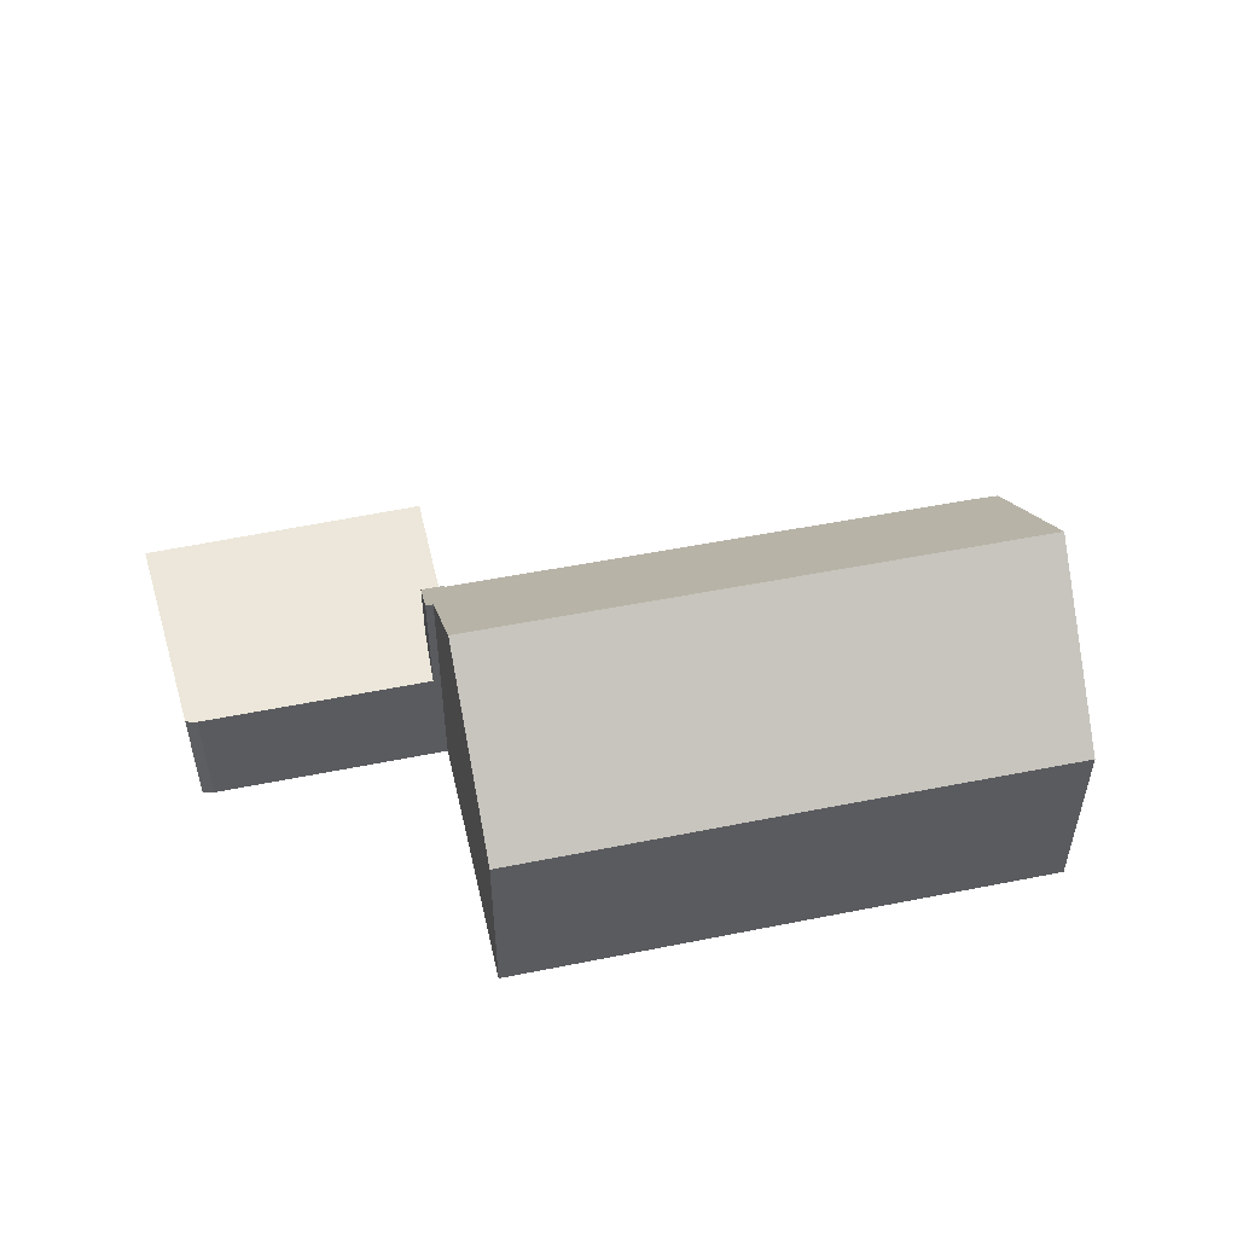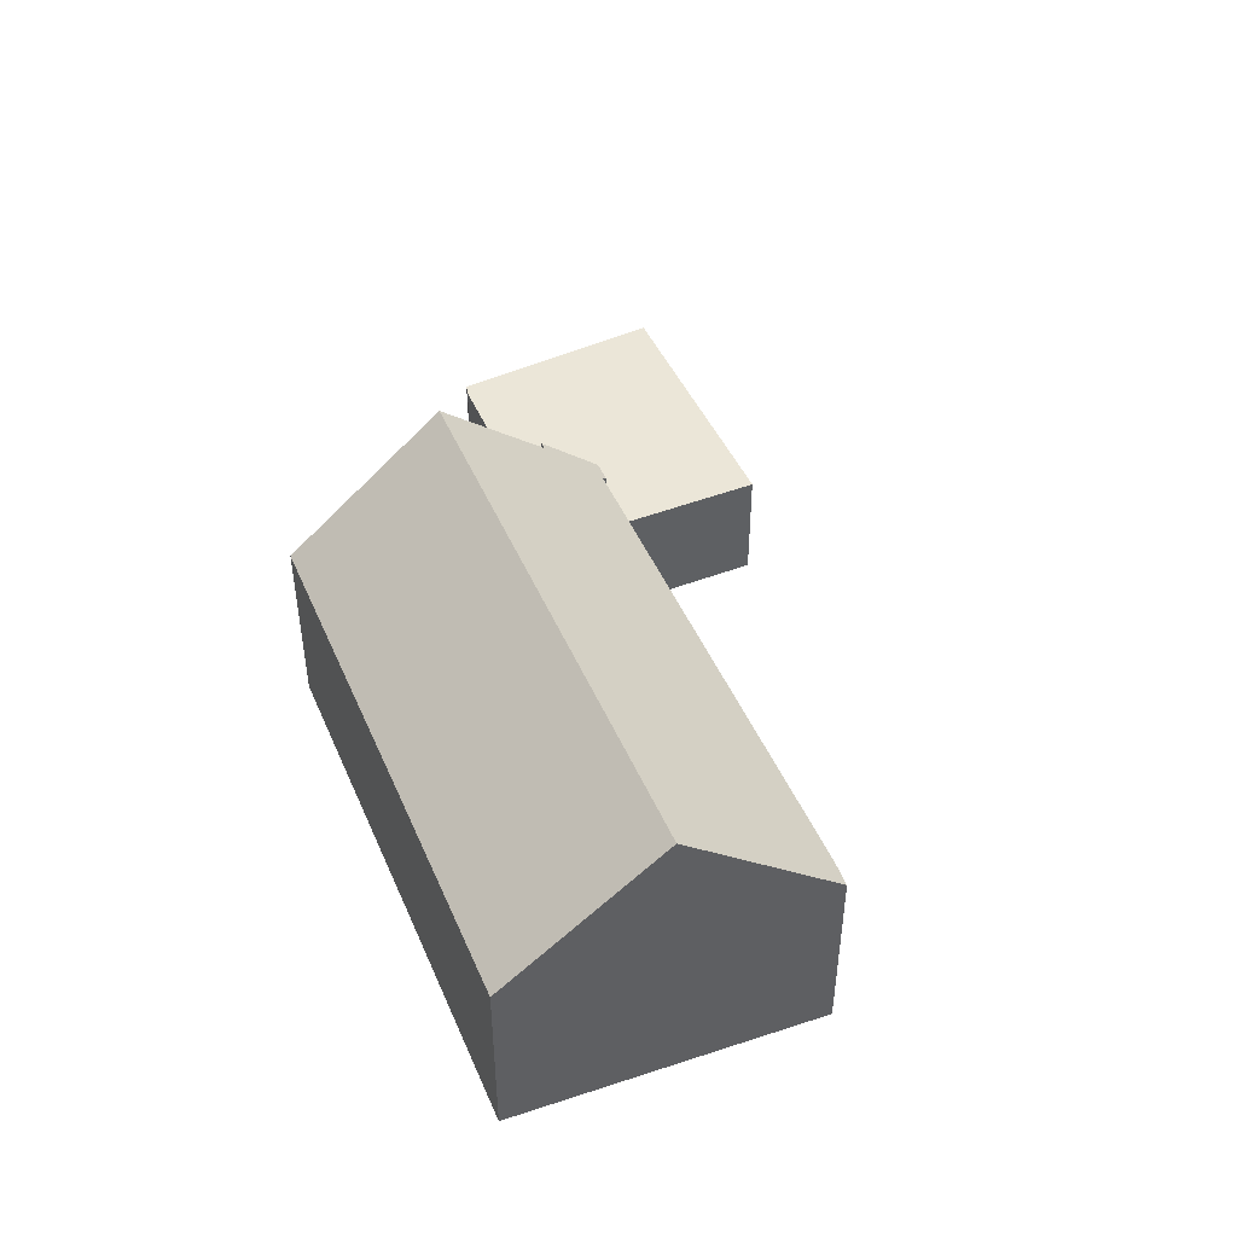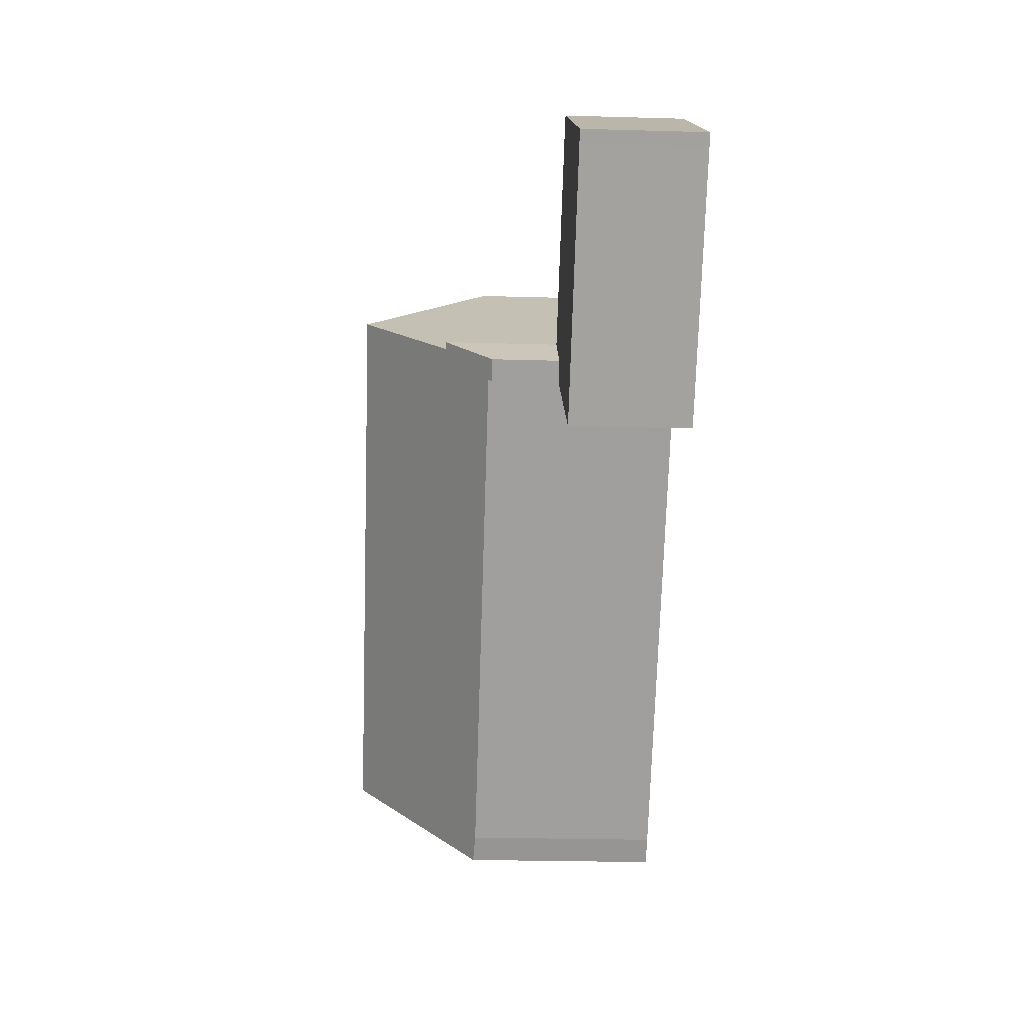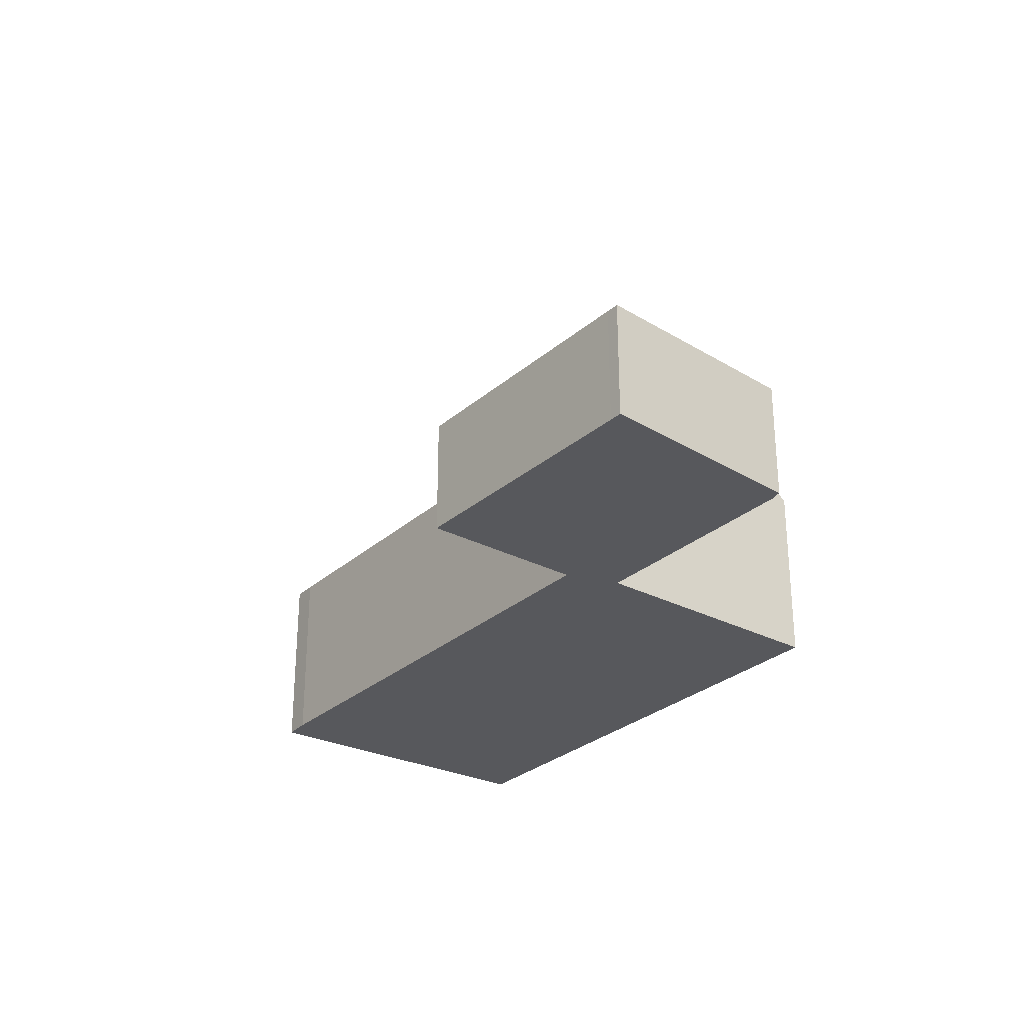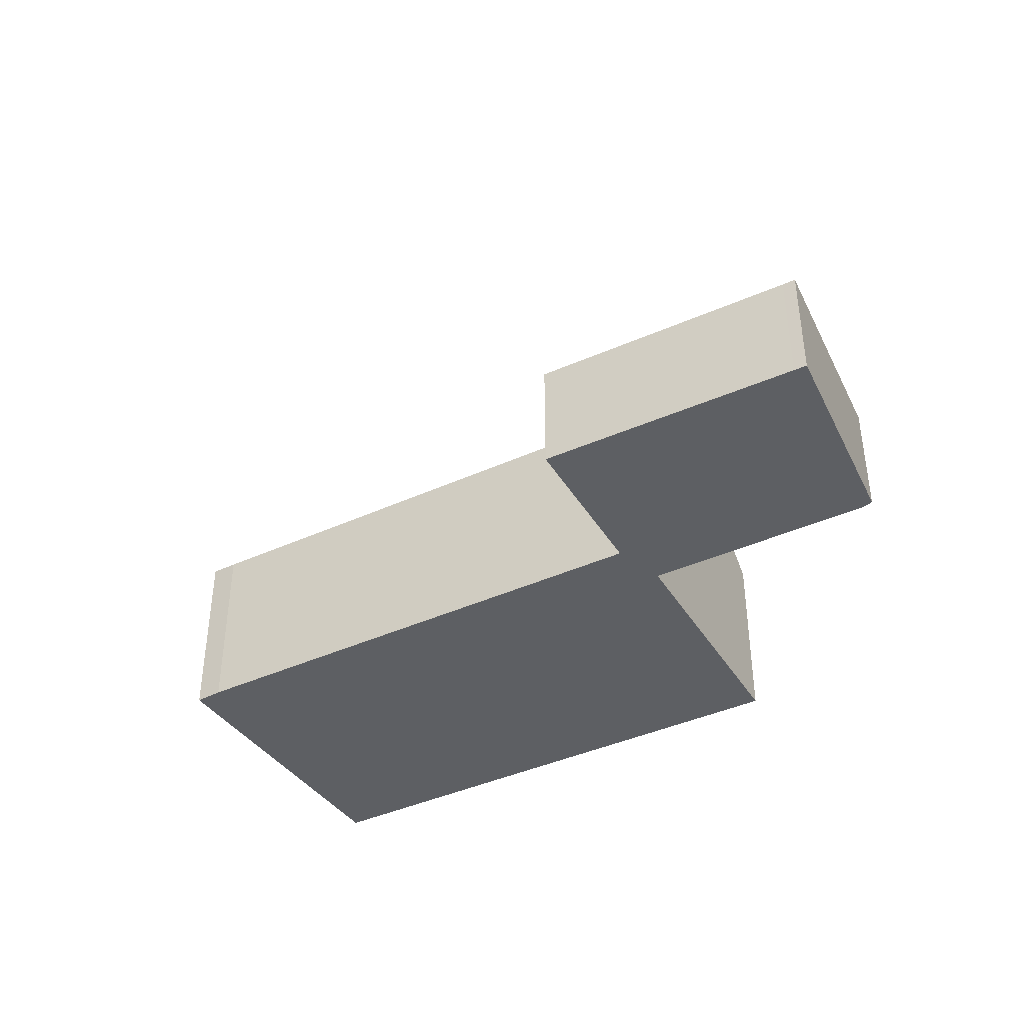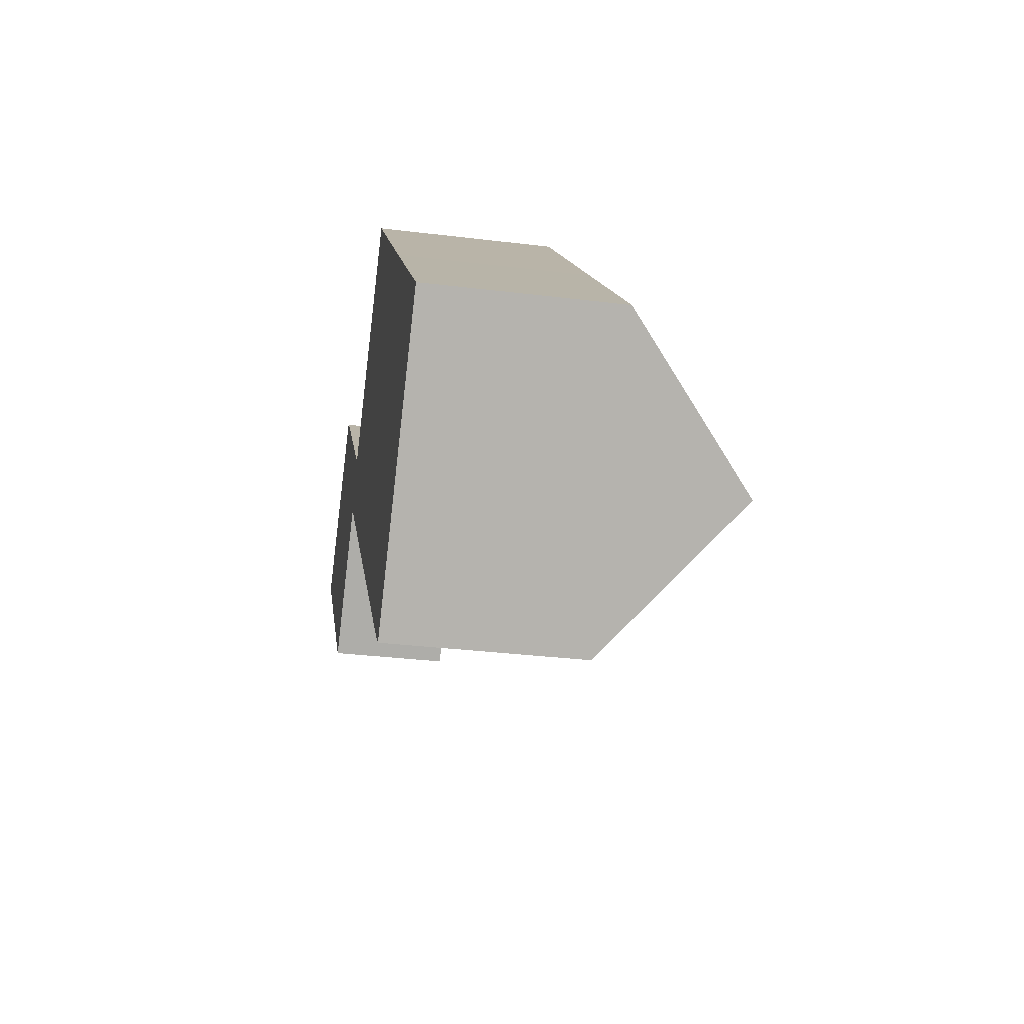
<metadata>
{"format":"obj","ext":"obj","renderer":"f3d","projection":"perspective","resolution":1024,"background":"white","views":[{"elev":51.6,"azim":33.6,"up":"+Y"},{"elev":46.3,"azim":113.2,"up":"+Y"},{"elev":-25.5,"azim":-92.6,"up":"+Z"},{"elev":-28.5,"azim":-81.6,"up":"+Y"},{"elev":-40.4,"azim":-104.9,"up":"+Y"},{"elev":-33.7,"azim":80.6,"up":"+Z"}]}
</metadata>
<code>
v  10.76 6.805 -2.674
v  11.45 6.929 -3.169
v  11.34 6.805 -3.274
v  12.23 8.53 -1.131
v  12.42 8.529 -1.323
v  24.69 6.927 -16.78
v  29.44 11.62 -13.33
v  25.47 6.983 -17.48
v  15.19 11.62 1.312
v  19.44 6.886 5.349
v  27.18 6.896 -2.626
v  33.49 6.886 -9.097
v  33.49 5.57e-16 -9.097
v  29.44 8.164e-16 -13.33
v  25.47 1.07e-15 -17.48
v  11.45 1.94e-16 -3.169
v  11.34 2.005e-16 -3.274
v  24.69 1.027e-15 -16.78
v  10.76 1.637e-16 -2.674
v  12.23 6.925e-17 -1.131
v  12.42 8.101e-17 -1.323
v  19.44 -3.275e-16 5.349
v  15.19 -8.034e-17 1.312
v  27.18 1.608e-16 -2.626
v  6.973 4.323 -7.398
v  10.76 4.323 -2.674
v  11.34 4.323 -3.274
v  6.497 4.323 4.806
v  12.23 4.323 -1.131
v  6.606 4.323 -7.009
v  4.199 4.323 -4.454
v  0.324 4.323 -0.34
v  6.142 4.323 5.027
v  4.54 4.323 3.716
v  0 4.323 2.647e-16
v  0 0 0
v  4.54 -2.275e-16 3.716
v  6.142 -3.078e-16 5.027
v  6.497 -2.943e-16 4.806
v  6.973 4.53e-16 -7.398
v  6.606 4.292e-16 -7.009
v  4.199 2.727e-16 -4.454
v  0.324 2.082e-17 -0.34
g defaultobject
f 1 2 3
f 4 5 1
f 6 7 8
f 7 6 2
f 7 2 1
f 7 1 5
f 7 5 9
f 10 7 9
f 7 10 11
f 7 11 12
f 13 7 12
f 7 13 8
f 8 13 14
f 8 14 15
f 16 3 2
f 3 16 17
f 15 6 8
f 6 15 18
f 6 16 2
f 16 6 18
f 17 1 3
f 1 17 19
f 1 20 4
f 20 1 19
f 5 10 9
f 10 5 21
f 10 21 22
f 22 21 23
f 20 5 4
f 5 20 21
f 11 13 12
f 13 11 24
f 24 11 10
f 24 10 22
f 17 20 19
f 20 17 16
f 20 16 18
f 20 18 21
f 21 18 23
f 23 18 22
f 22 18 24
f 24 18 13
f 13 18 14
f 14 18 15
f 25 26 27
f 26 28 29
f 28 26 25
f 28 25 30
f 28 30 31
f 28 31 32
f 28 32 33
f 33 32 34
f 34 32 35
f 36 34 35
f 34 36 37
f 34 37 33
f 33 37 38
f 38 28 33
f 28 38 39
f 39 29 28
f 29 39 20
f 19 27 26
f 27 19 17
f 20 26 29
f 26 20 19
f 17 25 27
f 25 17 40
f 40 30 25
f 30 40 31
f 31 40 32
f 32 40 41
f 32 41 42
f 32 42 43
f 32 43 35
f 35 43 36
f 19 40 17
f 40 19 41
f 41 19 42
f 42 19 20
f 42 20 39
f 42 39 43
f 43 39 38
f 43 38 37
f 43 37 36

</code>
